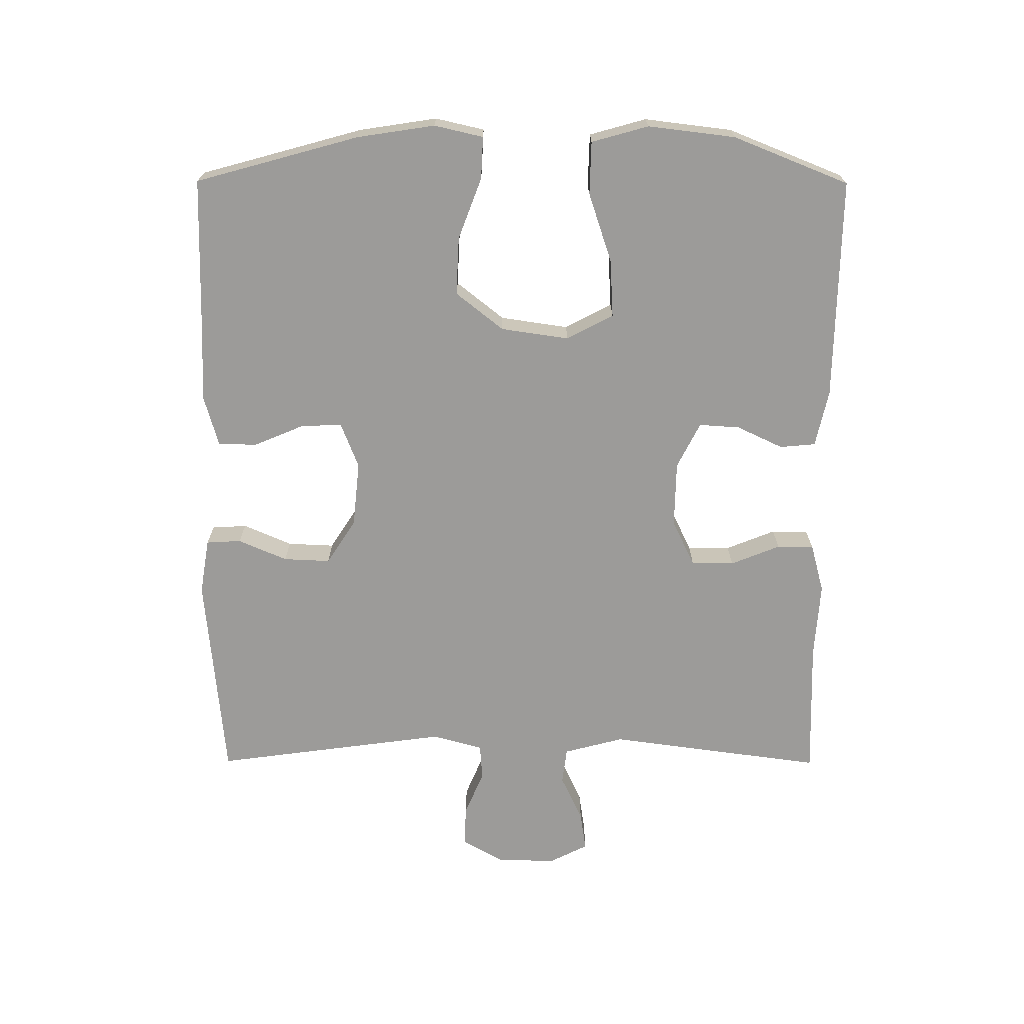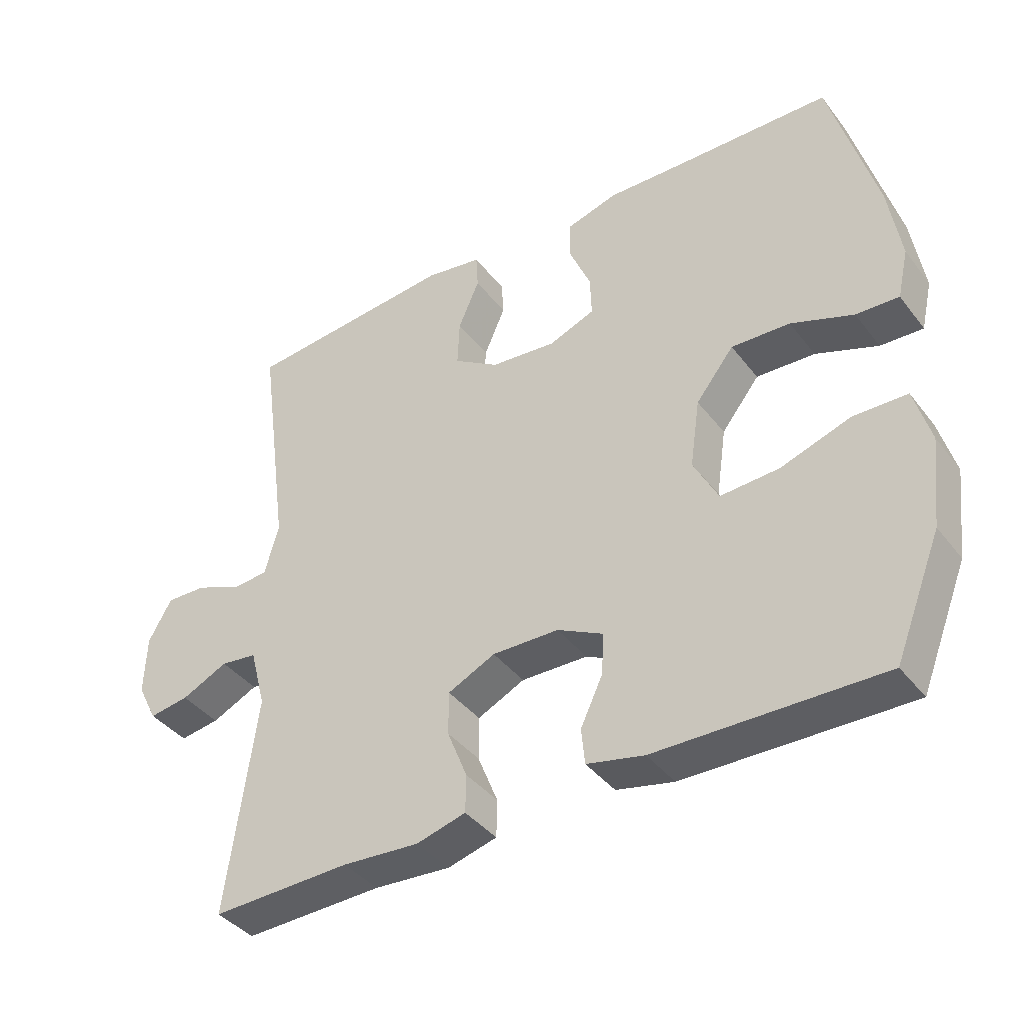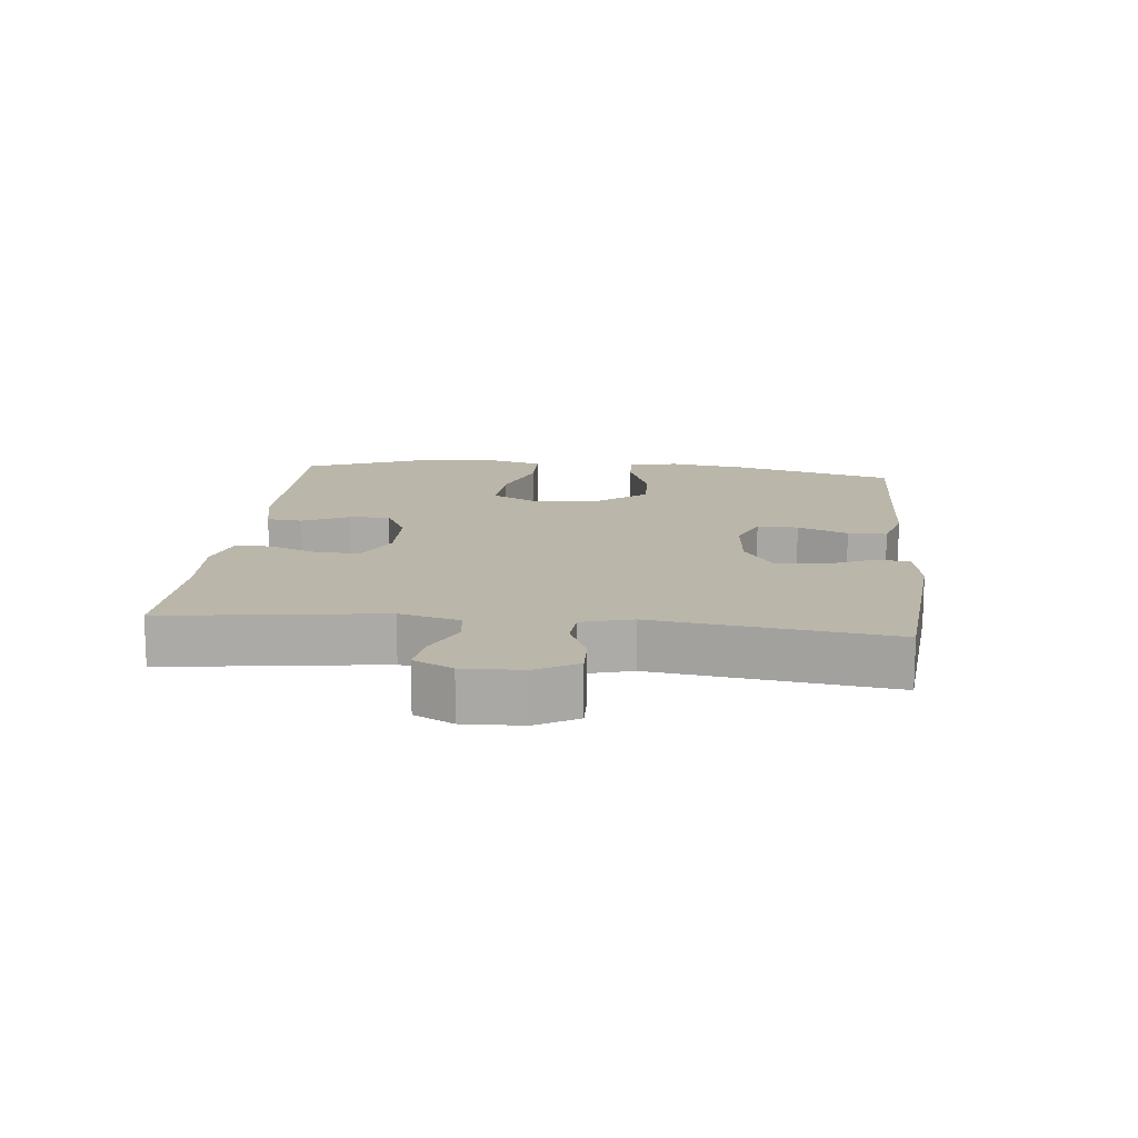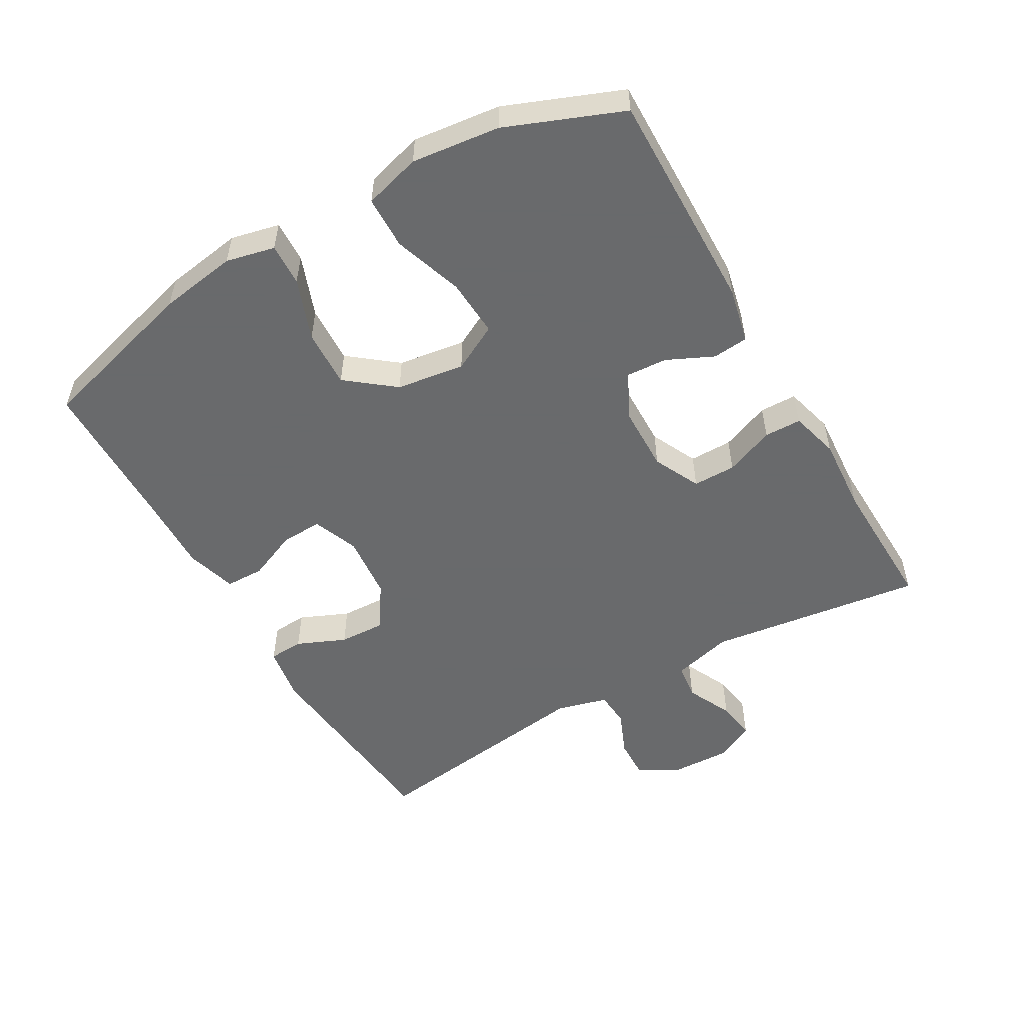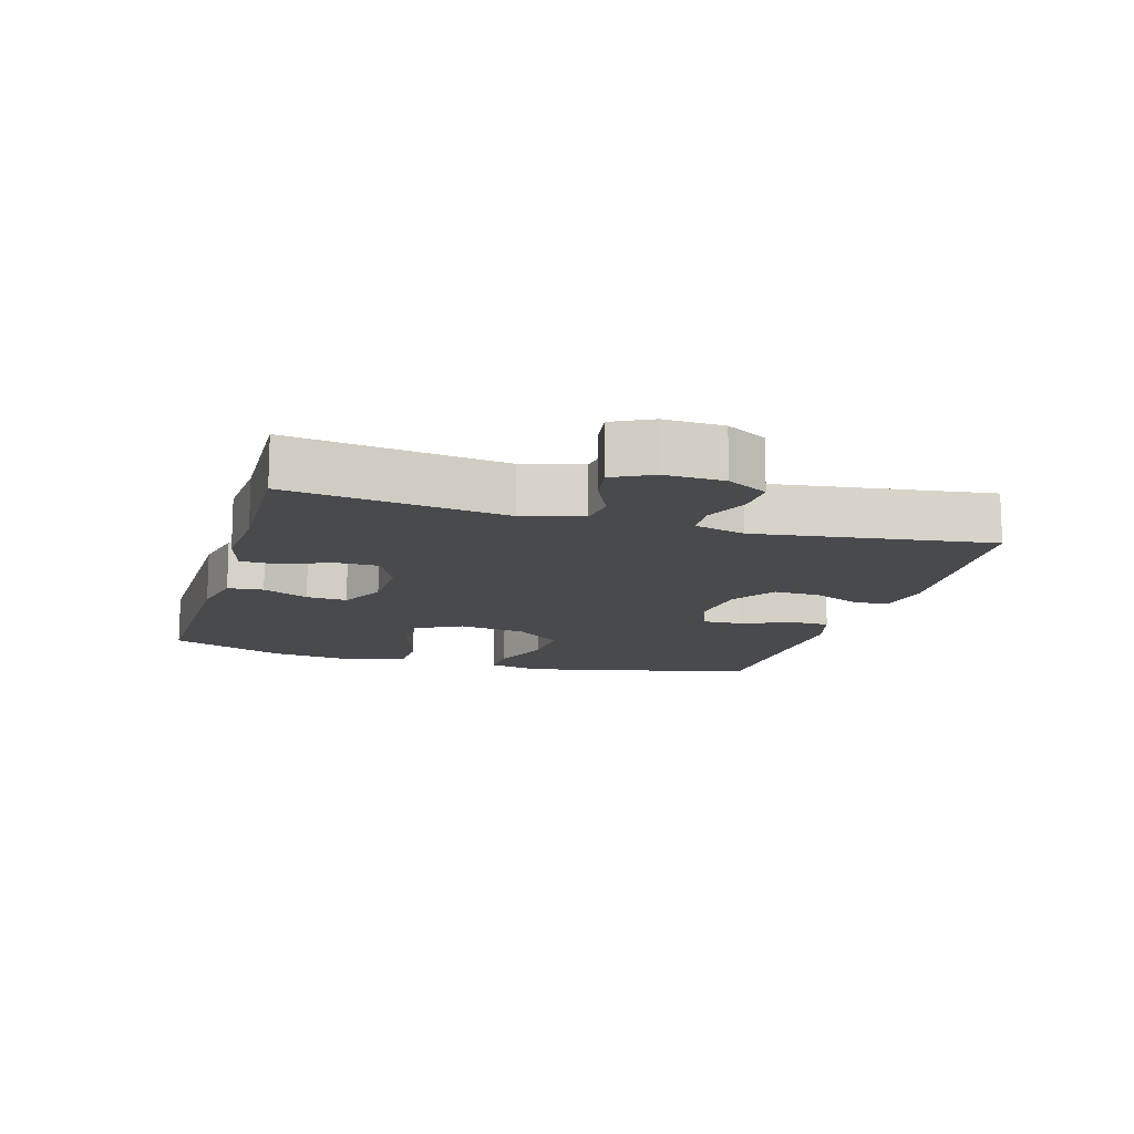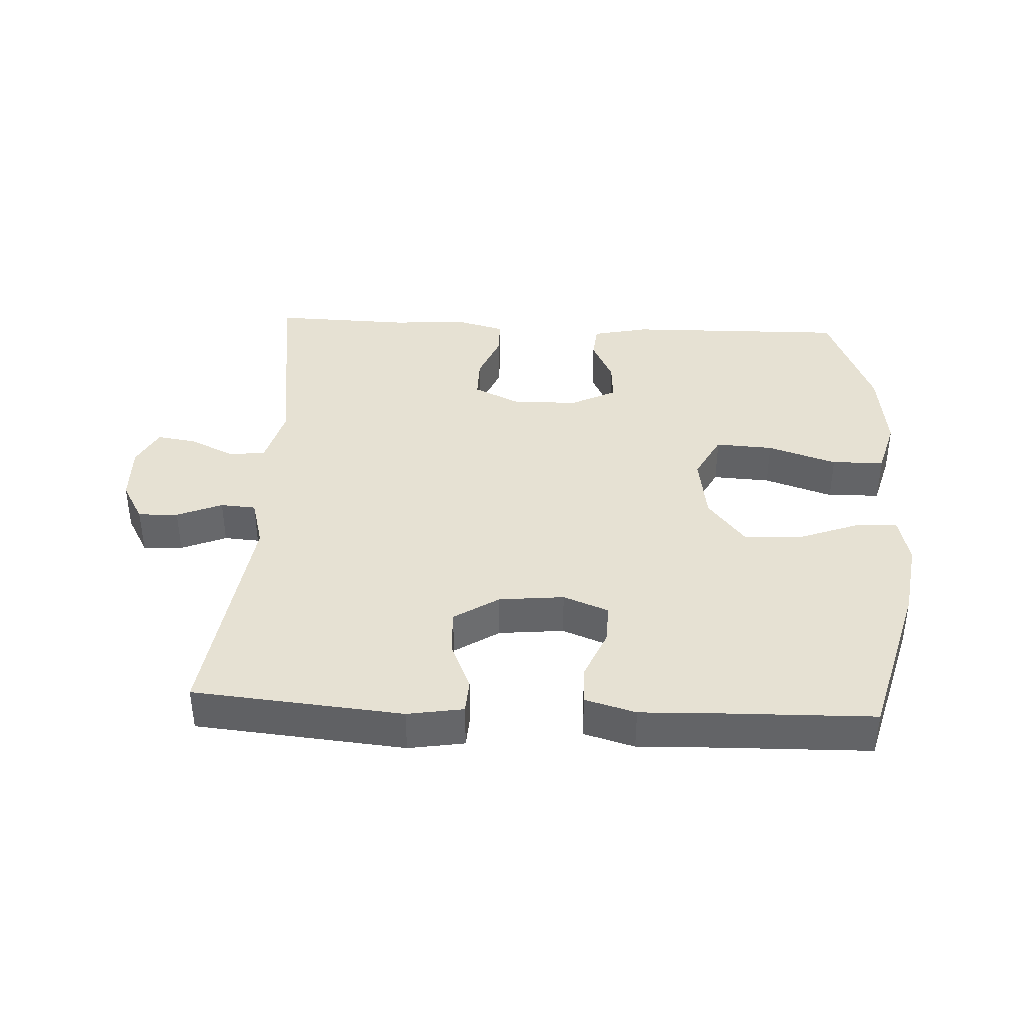
<metadata>
{"format":"obj","ext":"obj","renderer":"f3d","projection":"perspective","resolution":1024,"background":"white","views":[{"elev":-69.7,"azim":89.8,"up":"+Y"},{"elev":-39.9,"azim":33.8,"up":"+Z"},{"elev":14.1,"azim":-84.1,"up":"+Y"},{"elev":-52.9,"azim":120.0,"up":"+Y"},{"elev":-13.2,"azim":-106.3,"up":"+Y"},{"elev":38.7,"azim":2.9,"up":"+Y"}]}
</metadata>
<code>
v 0.5 0.07 -0.5
v 0.163 0.07 -0.494
v 0.077 0.07 -0.475
v 0.072 0.07 -0.421
v 0.105 0.07 -0.351
v 0.109 0.07 -0.289
v 0.04 0.07 -0.254
v -0.06 0.07 -0.252
v -0.131 0.07 -0.286
v -0.131 0.07 -0.351
v -0.101 0.07 -0.426
v -0.102 0.07 -0.482
v -0.176 0.07 -0.502
v -0.291 0.07 -0.494
v -0.5 0.07 -0.5
v -0.456 0.07 -0.173
v -0.48 0.07 -0.082
v -0.535 0.07 -0.075
v -0.605 0.07 -0.108
v -0.665 0.07 -0.117
v -0.695 0.07 -0.058
v -0.692 0.07 0.032
v -0.657 0.07 0.094
v -0.596 0.07 0.092
v -0.527 0.07 0.063
v -0.473 0.07 0.067
v -0.452 0.07 0.144
v -0.5 0.07 0.5
v -0.182 0.07 0.529
v -0.097 0.07 0.515
v -0.094 0.07 0.462
v -0.126 0.07 0.388
v -0.129 0.07 0.317
v -0.061 0.07 0.273
v 0.038 0.07 0.263
v 0.107 0.07 0.29
v 0.105 0.07 0.352
v 0.073 0.07 0.428
v 0.074 0.07 0.487
v 0.151 0.07 0.509
v 0.27 0.07 0.505
v 0.5 0.07 0.5
v 0.568 0.07 0.252
v 0.586 0.07 0.134
v 0.569 0.07 0.06
v 0.505 0.07 0.063
v 0.412 0.07 0.098
v 0.324 0.07 0.102
v 0.267 0.07 0.03
v 0.252 0.07 -0.073
v 0.289 0.07 -0.144
v 0.377 0.07 -0.139
v 0.482 0.07 -0.104
v 0.562 0.07 -0.106
v 0.586 0.07 -0.192
v 0.57 0.07 -0.325
v 0.5 0 -0.5
v 0.163 0 -0.494
v 0.077 0 -0.475
v 0.072 0 -0.421
v 0.105 0 -0.351
v 0.109 0 -0.289
v 0.04 0 -0.254
v -0.06 0 -0.252
v -0.131 0 -0.286
v -0.131 0 -0.351
v -0.101 0 -0.426
v -0.102 0 -0.482
v -0.176 0 -0.502
v -0.291 0 -0.494
v -0.5 0 -0.5
v -0.456 0 -0.173
v -0.48 0 -0.082
v -0.535 0 -0.075
v -0.605 0 -0.108
v -0.665 0 -0.117
v -0.695 0 -0.058
v -0.692 0 0.032
v -0.657 0 0.094
v -0.596 0 0.092
v -0.527 0 0.063
v -0.473 0 0.067
v -0.452 0 0.144
v -0.5 0 0.5
v -0.182 0 0.529
v -0.097 0 0.515
v -0.094 0 0.462
v -0.126 0 0.388
v -0.129 0 0.317
v -0.061 0 0.273
v 0.038 0 0.263
v 0.107 0 0.29
v 0.105 0 0.352
v 0.073 0 0.428
v 0.074 0 0.487
v 0.151 0 0.509
v 0.27 0 0.505
v 0.5 0 0.5
v 0.568 0 0.252
v 0.586 0 0.134
v 0.569 0 0.06
v 0.505 0 0.063
v 0.412 0 0.098
v 0.324 0 0.102
v 0.267 0 0.03
v 0.252 0 -0.073
v 0.289 0 -0.144
v 0.377 0 -0.139
v 0.482 0 -0.104
v 0.562 0 -0.106
v 0.586 0 -0.192
v 0.57 0 -0.325
f 3 4 5
f 2 3 5
f 1 2 5
f 56 1 5
f 55 56 5
f 54 55 5
f 53 54 5
f 52 53 5
f 51 52 5 6
f 50 51 6 7
f 49 50 7 8
f 48 49 8 9
f 45 46 47
f 44 45 47
f 43 44 47
f 42 43 47
f 41 42 47
f 41 47 48
f 40 41 48
f 39 40 48
f 38 39 48
f 37 38 48
f 36 37 48
f 35 36 48 9
f 30 31 32
f 29 30 32
f 28 29 32
f 27 28 32
f 26 27 32 33
f 23 24 25
f 22 23 25
f 21 22 25
f 20 21 25
f 19 20 25
f 18 19 25
f 17 18 25 26
f 26 33 34
f 17 26 34
f 16 17 34
f 12 13 14
f 11 12 14
f 10 11 14
f 14 15 16
f 10 14 16
f 9 10 16
f 9 16 34 35
f 61 60 59
f 61 59 58
f 61 58 57
f 61 57 112
f 61 112 111
f 61 111 110
f 61 110 109
f 61 109 108
f 62 61 108 107
f 63 62 107 106
f 64 63 106 105
f 65 64 105 104
f 103 102 101
f 103 101 100
f 103 100 99
f 103 99 98
f 103 98 97
f 104 103 97
f 104 97 96
f 104 96 95
f 104 95 94
f 104 94 93
f 104 93 92
f 65 104 92 91
f 88 87 86
f 88 86 85
f 88 85 84
f 88 84 83
f 89 88 83 82
f 81 80 79
f 81 79 78
f 81 78 77
f 81 77 76
f 81 76 75
f 81 75 74
f 82 81 74 73
f 90 89 82
f 90 82 73
f 90 73 72
f 70 69 68
f 70 68 67
f 70 67 66
f 72 71 70
f 72 70 66
f 72 66 65
f 91 90 72 65
f 1 57 58 2
f 2 58 59 3
f 3 59 60 4
f 4 60 61 5
f 5 61 62 6
f 6 62 63 7
f 7 63 64 8
f 8 64 65 9
f 9 65 66 10
f 10 66 67 11
f 11 67 68 12
f 12 68 69 13
f 13 69 70 14
f 14 70 71 15
f 15 71 72 16
f 16 72 73 17
f 17 73 74 18
f 18 74 75 19
f 19 75 76 20
f 20 76 77 21
f 21 77 78 22
f 22 78 79 23
f 23 79 80 24
f 24 80 81 25
f 25 81 82 26
f 26 82 83 27
f 27 83 84 28
f 28 84 85 29
f 29 85 86 30
f 30 86 87 31
f 31 87 88 32
f 32 88 89 33
f 33 89 90 34
f 34 90 91 35
f 35 91 92 36
f 36 92 93 37
f 37 93 94 38
f 38 94 95 39
f 39 95 96 40
f 40 96 97 41
f 41 97 98 42
f 42 98 99 43
f 43 99 100 44
f 44 100 101 45
f 45 101 102 46
f 46 102 103 47
f 47 103 104 48
f 48 104 105 49
f 49 105 106 50
f 50 106 107 51
f 51 107 108 52
f 52 108 109 53
f 53 109 110 54
f 54 110 111 55
f 55 111 112 56
f 56 112 57 1

</code>
